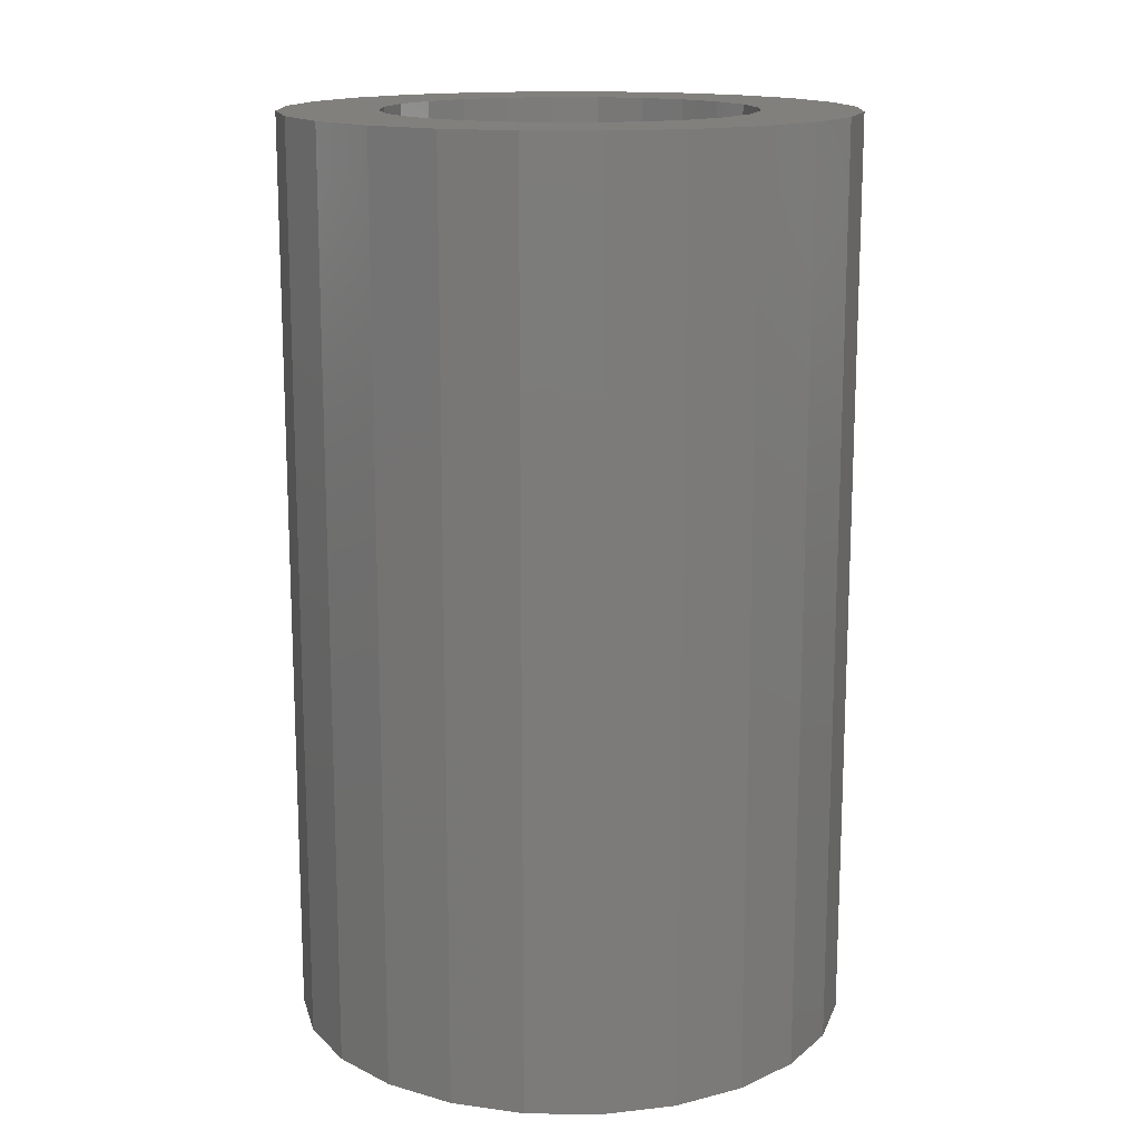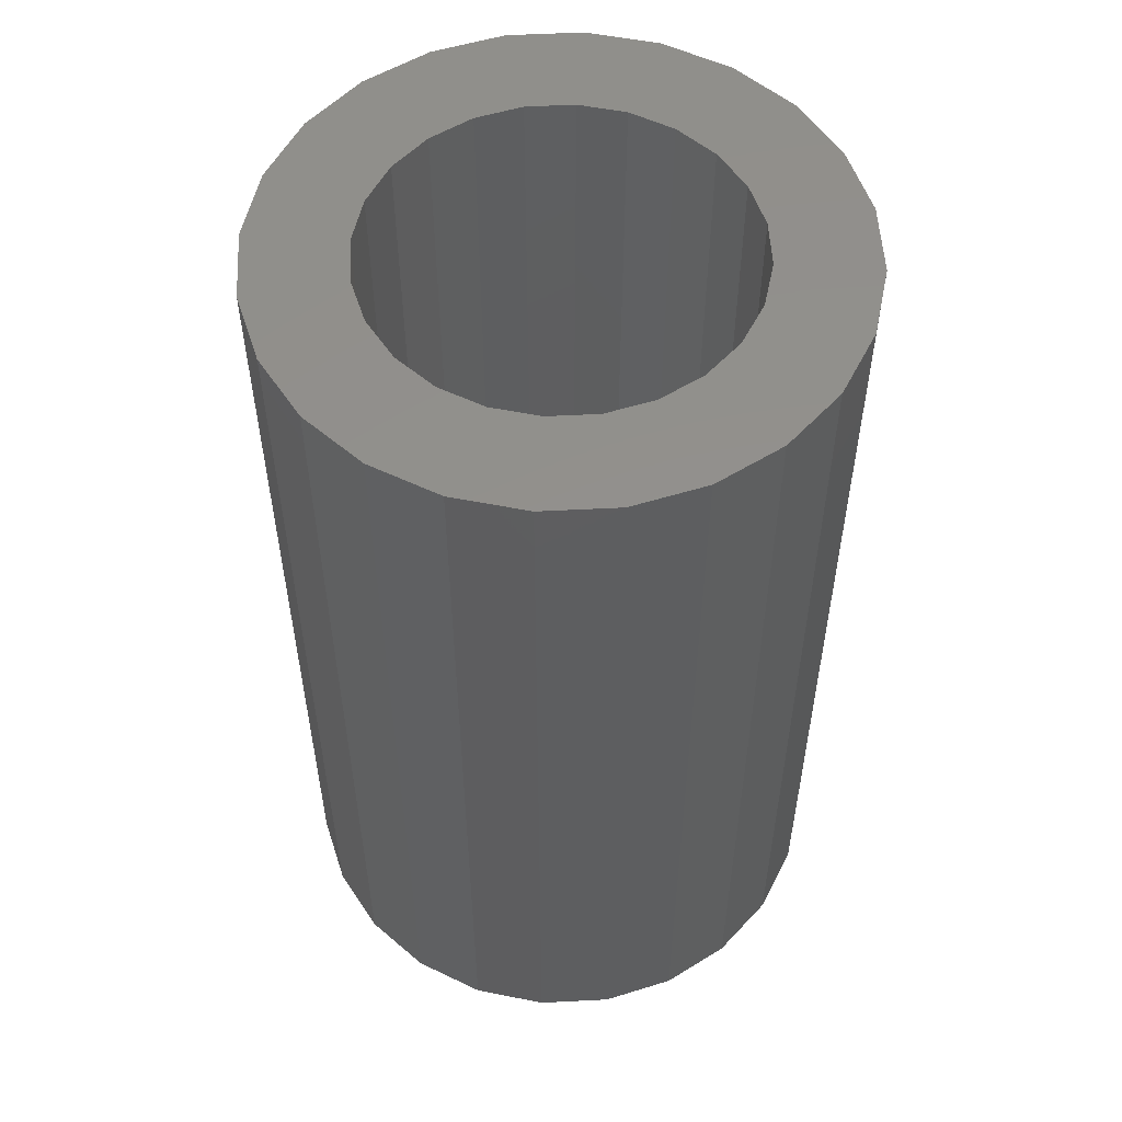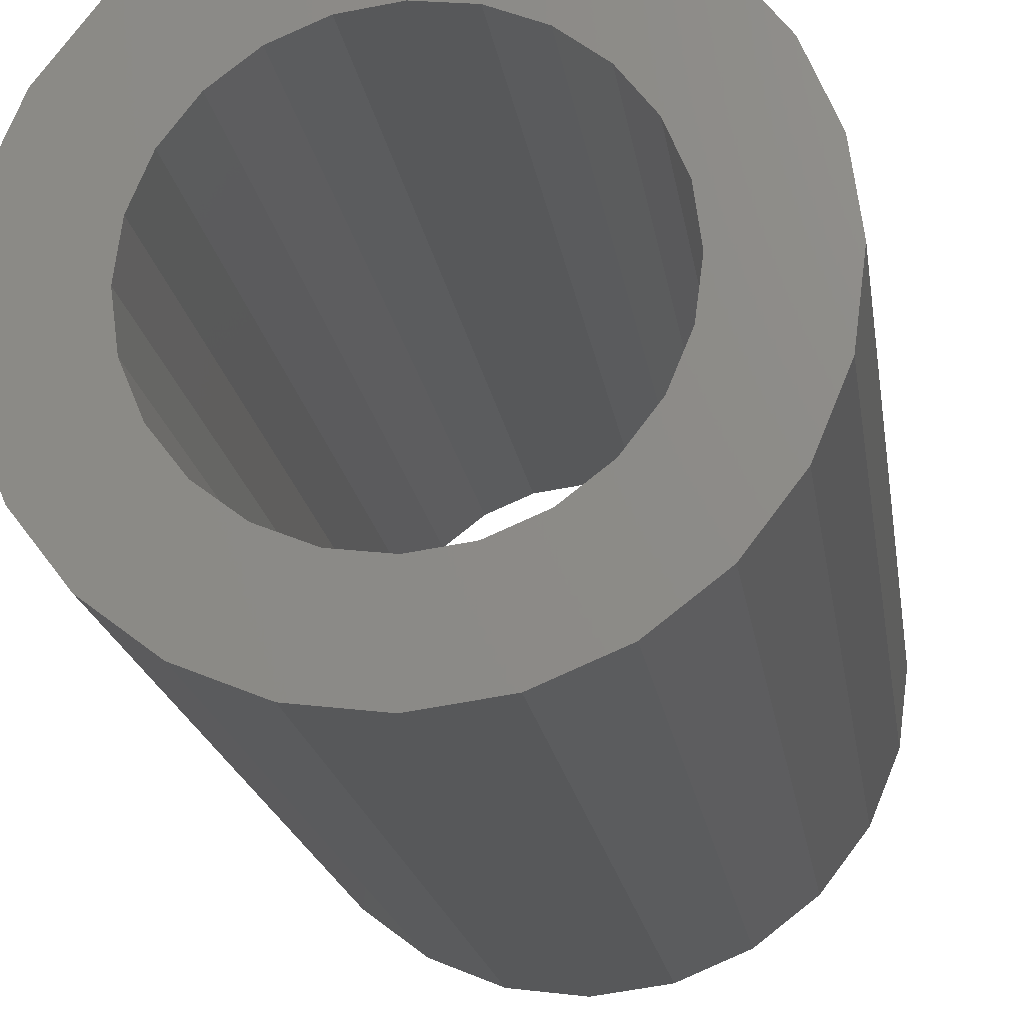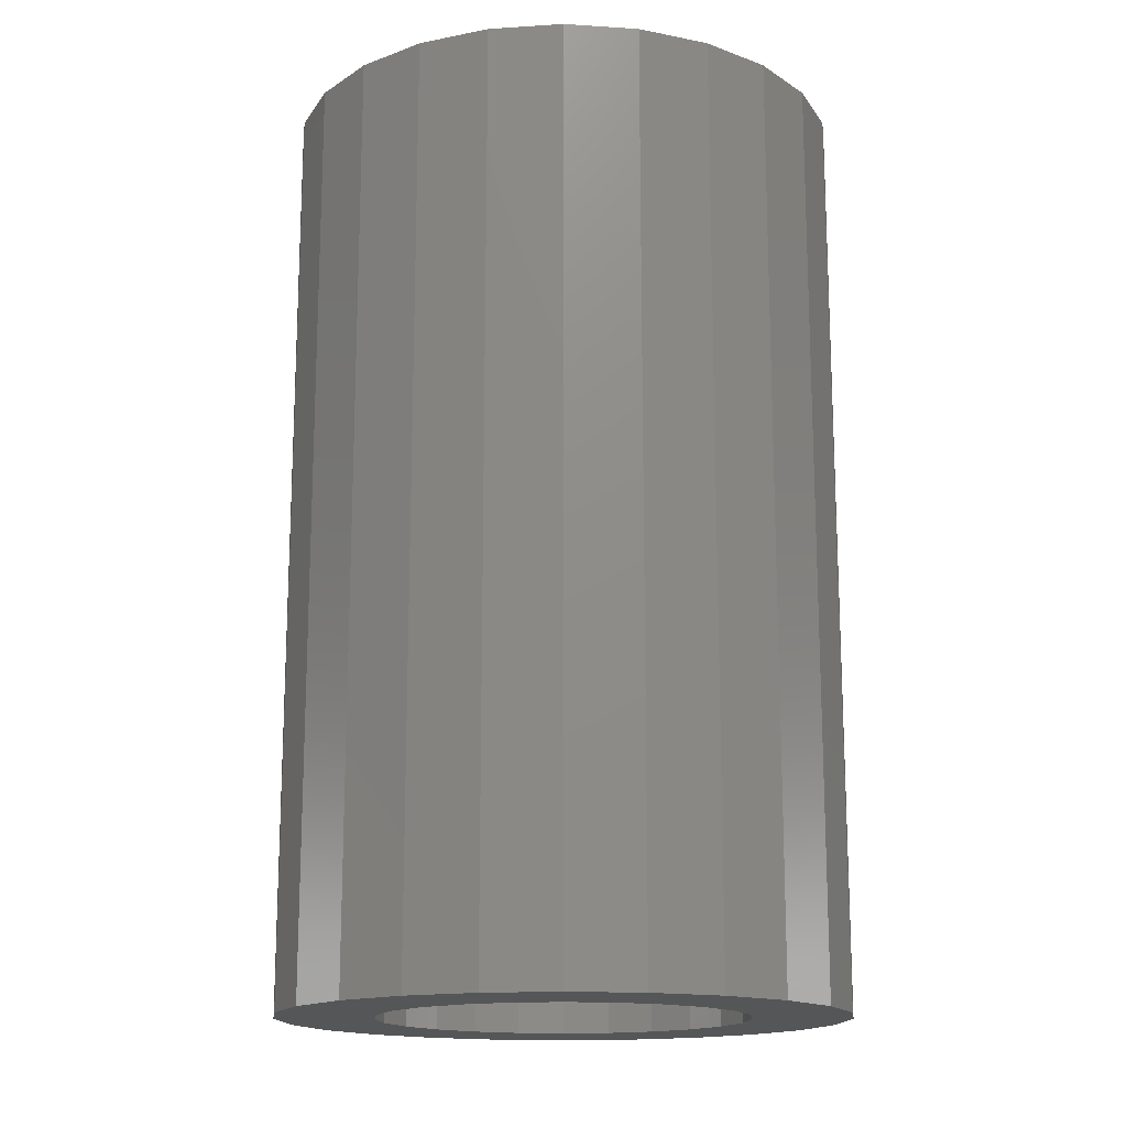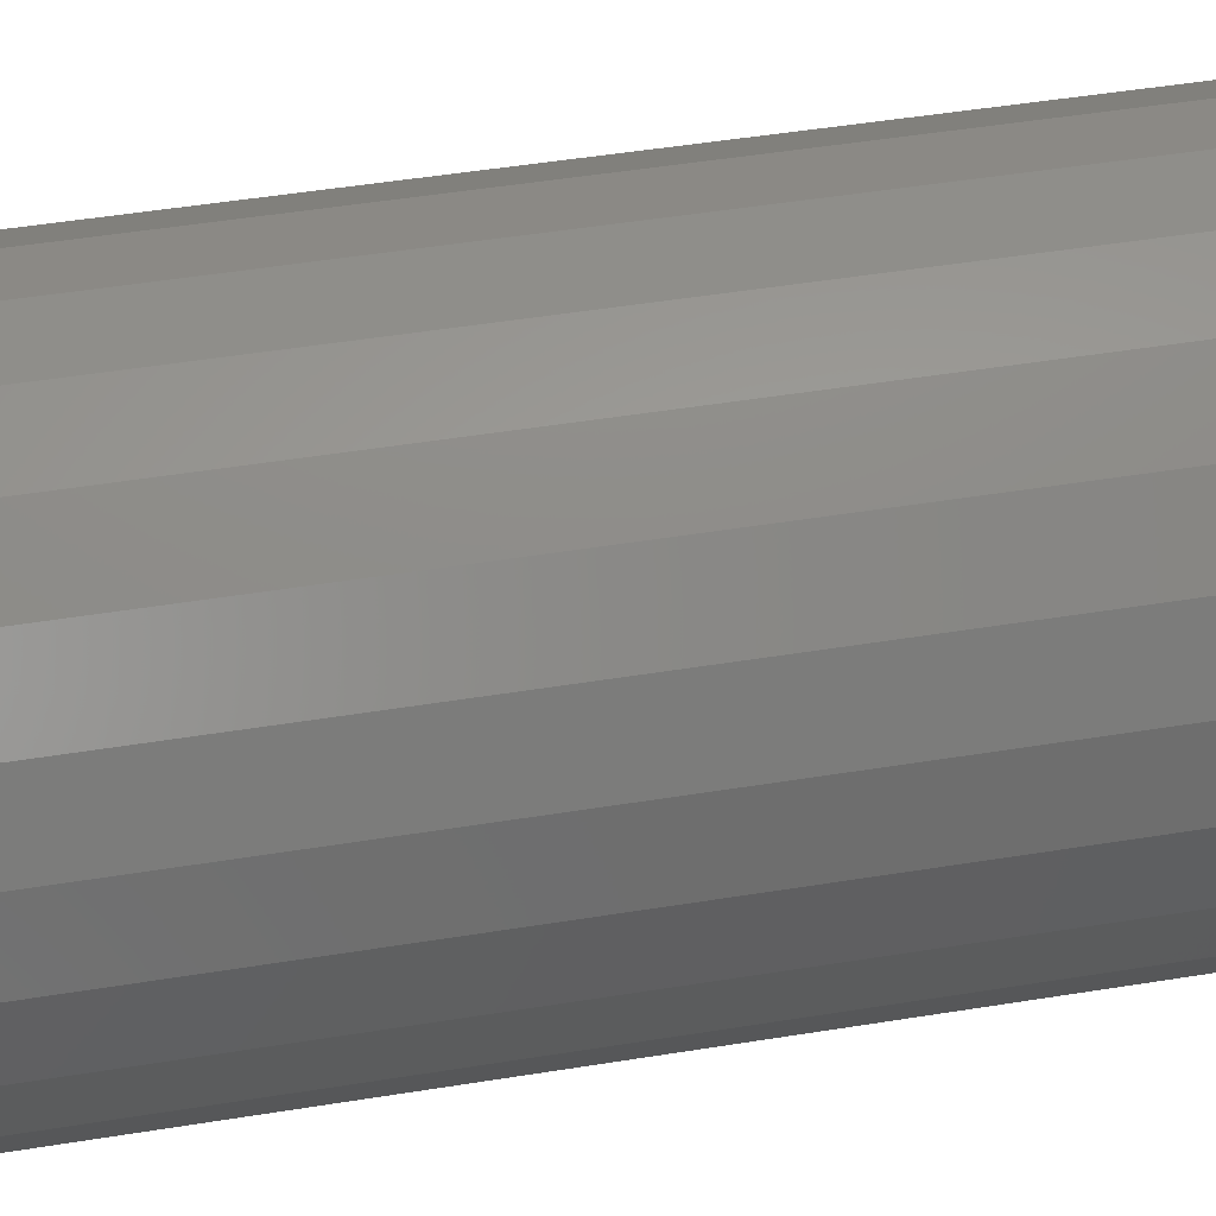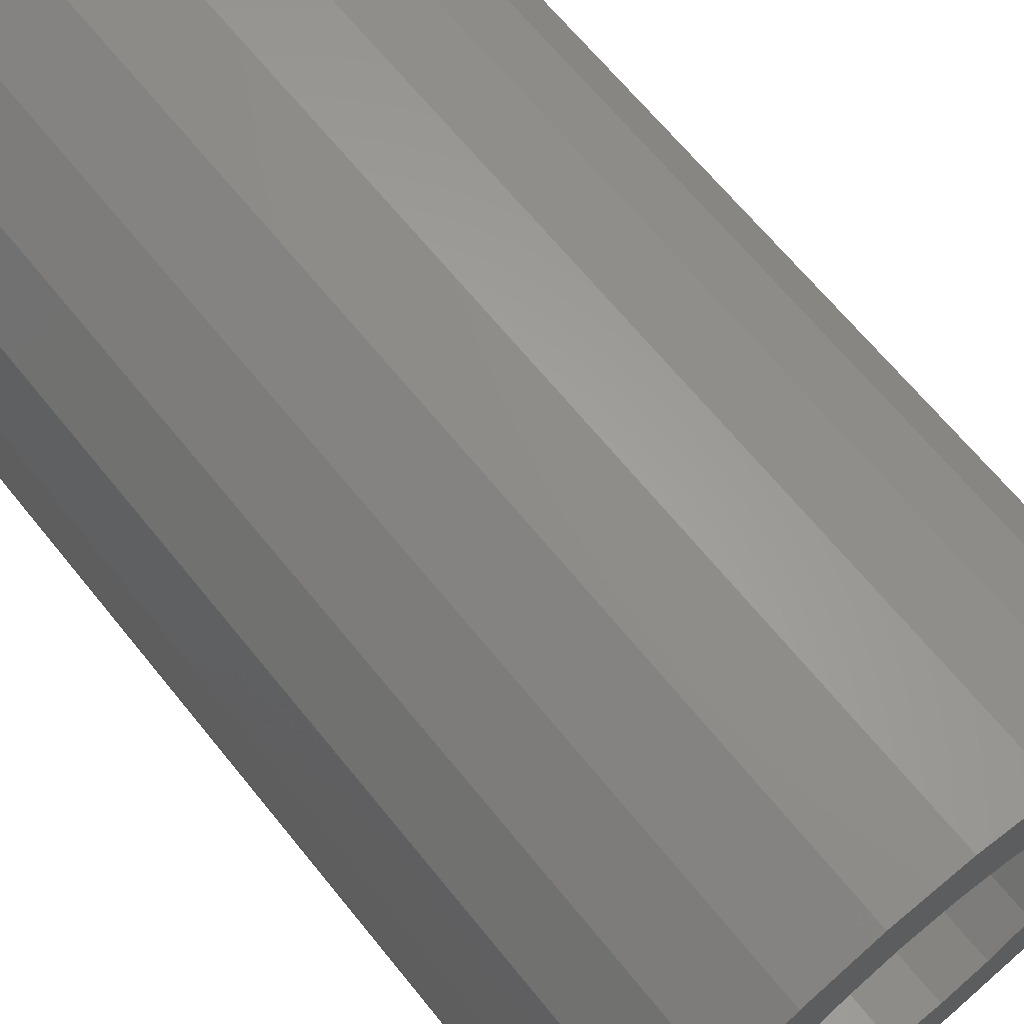
<metadata>
{"format":"stl","ext":"stl","renderer":"f3d","projection":"perspective","resolution":1024,"background":"white","views":[{"elev":15.0,"azim":8.9,"up":"+Z"},{"elev":54.4,"azim":-55.6,"up":"+Z"},{"elev":-19.1,"azim":-171.7,"up":"+Y"},{"elev":-15.9,"azim":120.0,"up":"+Z"},{"elev":52.6,"azim":-99.7,"up":"+Y"},{"elev":66.0,"azim":-38.8,"up":"+Y"}]}
</metadata>
<code>
# stl→obj: 96 verts, 192 faces
v -1.732 1.732 0
v -1.545 0.4141 0
v -1.6 1.959e-16 0
v -1.225 2.122 0
v -1.386 0.8 0
v -1.131 1.131 0
v -0.6341 2.367 0
v -0.8 1.386 0
v -0.4141 1.545 0
v 1.5e-16 2.45 0
v 9.797e-17 1.6 0
v 0.4141 1.545 0
v 0.6341 2.367 0
v 0.8 1.386 0
v 1.225 2.122 0
v 1.131 1.131 0
v 1.386 0.8 0
v 1.732 1.732 0
v 1.545 0.4141 0
v 1.6 0 0
v -2.367 0.6341 0
v -2.367 -0.6341 0
v -2.45 3e-16 0
v -2.122 -1.225 0
v -2.122 1.225 0
v -1.732 -1.732 0
v -1.545 -0.4141 0
v -1.225 -2.122 0
v -1.386 -0.8 0
v -1.131 -1.131 0
v -0.6341 -2.367 0
v -0.8 -1.386 0
v -0.4141 -1.545 0
v -4.501e-16 -2.45 0
v -2.939e-16 -1.6 0
v 0.6341 -2.367 0
v 0.4141 -1.545 0
v 0.8 -1.386 0
v 1.225 -2.122 0
v 1.131 -1.131 0
v 1.386 -0.8 0
v 1.732 -1.732 0
v 1.545 -0.4141 0
v 2.122 1.225 0
v 2.122 -1.225 0
v 2.367 -0.6341 0
v 2.367 0.6341 0
v 2.45 0 0
v -2.367 -0.6341 8
v -2.367 0.6341 8
v -2.45 3e-16 8
v -2.122 -1.225 8
v -2.122 1.225 8
v -1.732 -1.732 8
v -1.732 1.732 8
v -1.6 1.959e-16 8
v -1.545 -0.4141 8
v -1.225 -2.122 8
v -1.386 -0.8 8
v -1.131 -1.131 8
v -0.6341 -2.367 8
v -0.8 -1.386 8
v -0.4141 -1.545 8
v -4.501e-16 -2.45 8
v -2.939e-16 -1.6 8
v 0.6341 -2.367 8
v 0.4141 -1.545 8
v 0.8 -1.386 8
v 1.225 -2.122 8
v 1.131 -1.131 8
v 1.386 -0.8 8
v 1.732 -1.732 8
v 1.545 -0.4141 8
v 1.6 0 8
v -1.545 0.4141 8
v -1.225 2.122 8
v -1.386 0.8 8
v -1.131 1.131 8
v -0.6341 2.367 8
v -0.8 1.386 8
v -0.4141 1.545 8
v 1.5e-16 2.45 8
v 9.797e-17 1.6 8
v 0.4141 1.545 8
v 0.6341 2.367 8
v 0.8 1.386 8
v 1.225 2.122 8
v 1.131 1.131 8
v 1.386 0.8 8
v 1.732 1.732 8
v 1.545 0.4141 8
v 2.122 -1.225 8
v 2.122 1.225 8
v 2.367 -0.6341 8
v 2.367 0.6341 8
v 2.45 0 8
f 1 2 3
f 2 1 4
f 2 4 5
f 5 4 6
f 6 4 7
f 6 7 8
f 8 7 9
f 9 7 10
f 9 10 11
f 11 10 12
f 12 10 13
f 12 13 14
f 14 13 15
f 14 15 16
f 16 15 17
f 17 15 18
f 17 18 19
f 19 18 20
f 21 22 23
f 22 21 24
f 24 21 25
f 24 25 26
f 26 25 1
f 26 1 3
f 26 3 27
f 26 27 28
f 28 27 29
f 28 29 30
f 28 30 31
f 31 30 32
f 31 32 33
f 31 33 34
f 34 33 35
f 34 35 36
f 36 35 37
f 36 37 38
f 36 38 39
f 39 38 40
f 39 40 41
f 39 41 42
f 42 41 43
f 42 43 20
f 42 20 18
f 42 18 44
f 42 44 45
f 45 44 46
f 46 44 47
f 46 47 48
f 49 50 51
f 50 49 52
f 50 52 53
f 53 52 54
f 53 54 55
f 55 54 56
f 56 54 57
f 57 54 58
f 57 58 59
f 59 58 60
f 60 58 61
f 60 61 62
f 62 61 63
f 63 61 64
f 63 64 65
f 65 64 66
f 65 66 67
f 67 66 68
f 68 66 69
f 68 69 70
f 70 69 71
f 71 69 72
f 71 72 73
f 73 72 74
f 55 75 76
f 75 55 56
f 76 75 77
f 76 77 78
f 76 78 79
f 79 78 80
f 79 80 81
f 79 81 82
f 82 81 83
f 82 83 84
f 82 84 85
f 85 84 86
f 85 86 87
f 87 86 88
f 87 88 89
f 87 89 90
f 90 89 91
f 90 91 74
f 90 74 72
f 90 72 92
f 90 92 93
f 93 92 94
f 93 94 95
f 95 94 96
f 44 95 47
f 95 44 93
f 47 96 48
f 96 47 95
f 48 94 46
f 94 48 96
f 46 92 45
f 92 46 94
f 45 72 42
f 72 45 92
f 72 39 42
f 39 72 69
f 69 36 39
f 36 69 66
f 66 34 36
f 34 66 64
f 64 31 34
f 31 64 61
f 61 28 31
f 28 61 58
f 58 26 28
f 26 58 54
f 52 26 54
f 26 52 24
f 49 24 52
f 24 49 22
f 51 22 49
f 22 51 23
f 50 23 51
f 23 50 21
f 53 21 50
f 21 53 25
f 55 25 53
f 25 55 1
f 55 4 1
f 4 55 76
f 76 7 4
f 7 76 79
f 79 10 7
f 10 79 82
f 82 13 10
f 13 82 85
f 85 15 13
f 15 85 87
f 87 18 15
f 18 87 90
f 18 93 44
f 93 18 90
f 81 8 9
f 8 81 80
f 80 6 8
f 6 80 78
f 6 77 5
f 77 6 78
f 5 75 2
f 75 5 77
f 2 56 3
f 56 2 75
f 3 57 27
f 57 3 56
f 27 59 29
f 59 27 57
f 29 60 30
f 60 29 59
f 60 32 30
f 32 60 62
f 62 33 32
f 33 62 63
f 63 35 33
f 35 63 65
f 65 37 35
f 37 65 67
f 67 38 37
f 38 67 68
f 68 40 38
f 40 68 70
f 71 40 70
f 40 71 41
f 73 41 71
f 41 73 43
f 74 43 73
f 43 74 20
f 91 20 74
f 20 91 19
f 89 19 91
f 19 89 17
f 88 17 89
f 17 88 16
f 88 14 16
f 14 88 86
f 86 12 14
f 12 86 84
f 84 11 12
f 11 84 83
f 83 9 11
f 9 83 81

</code>
